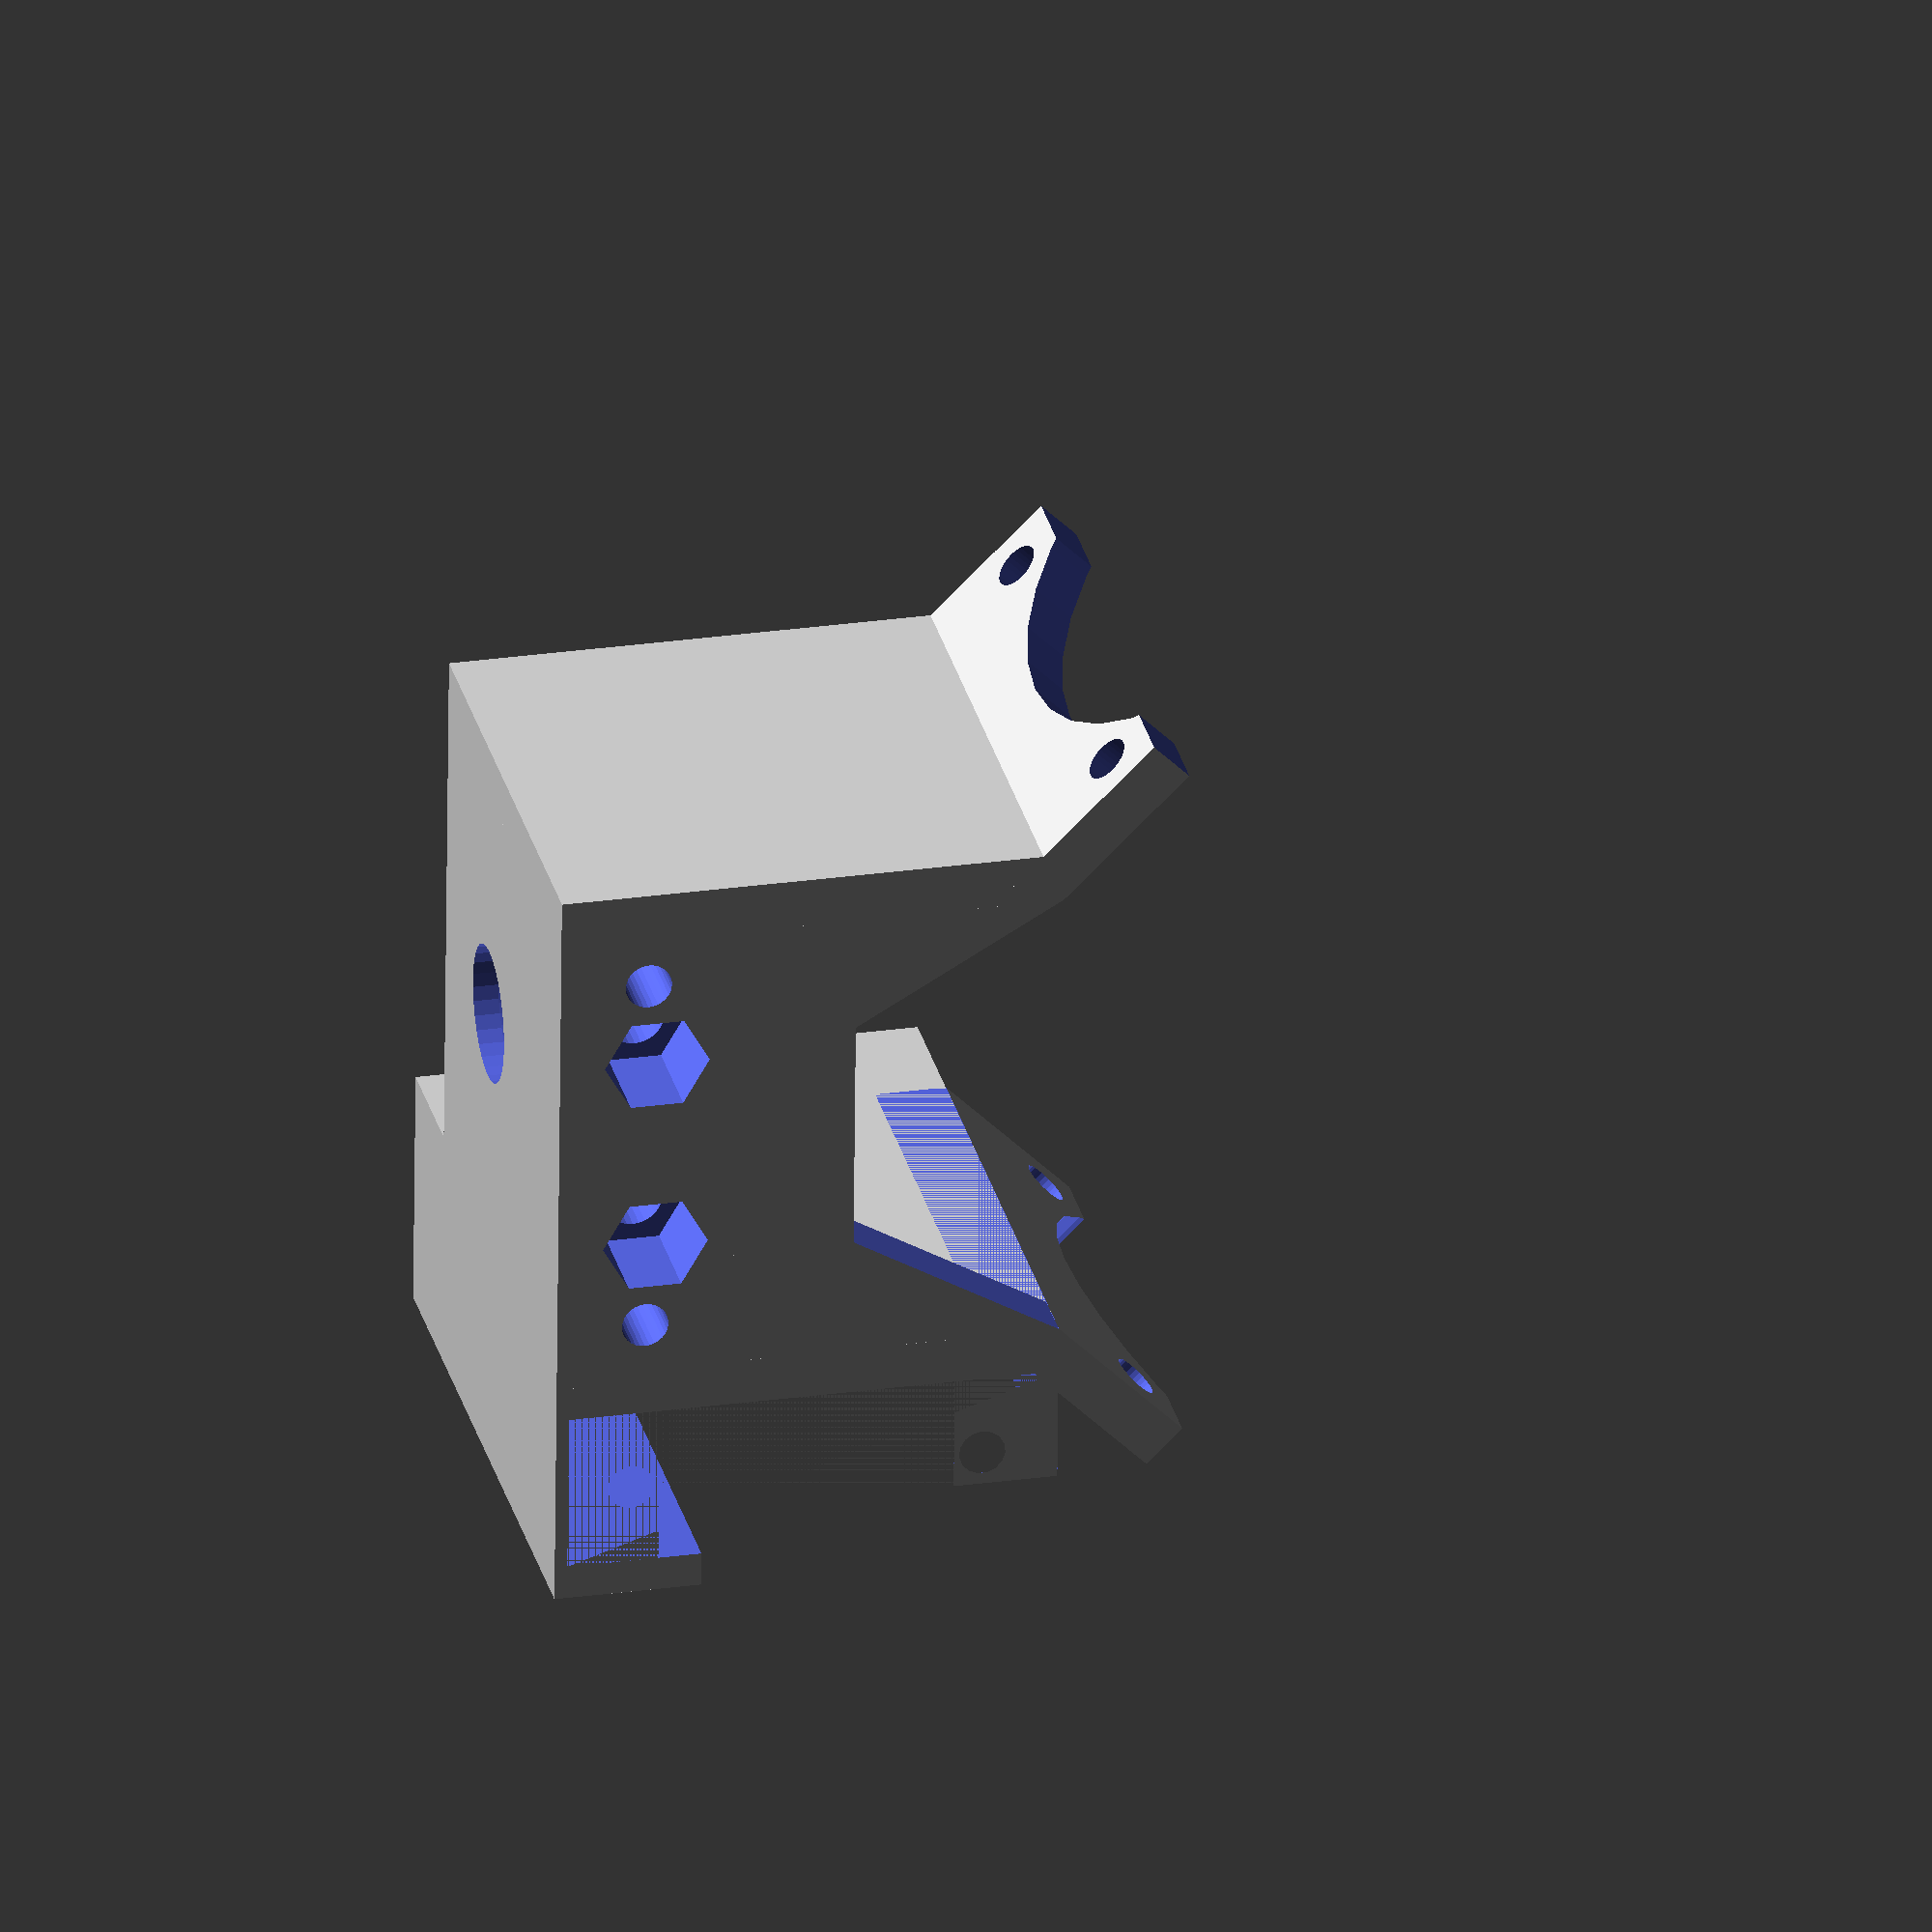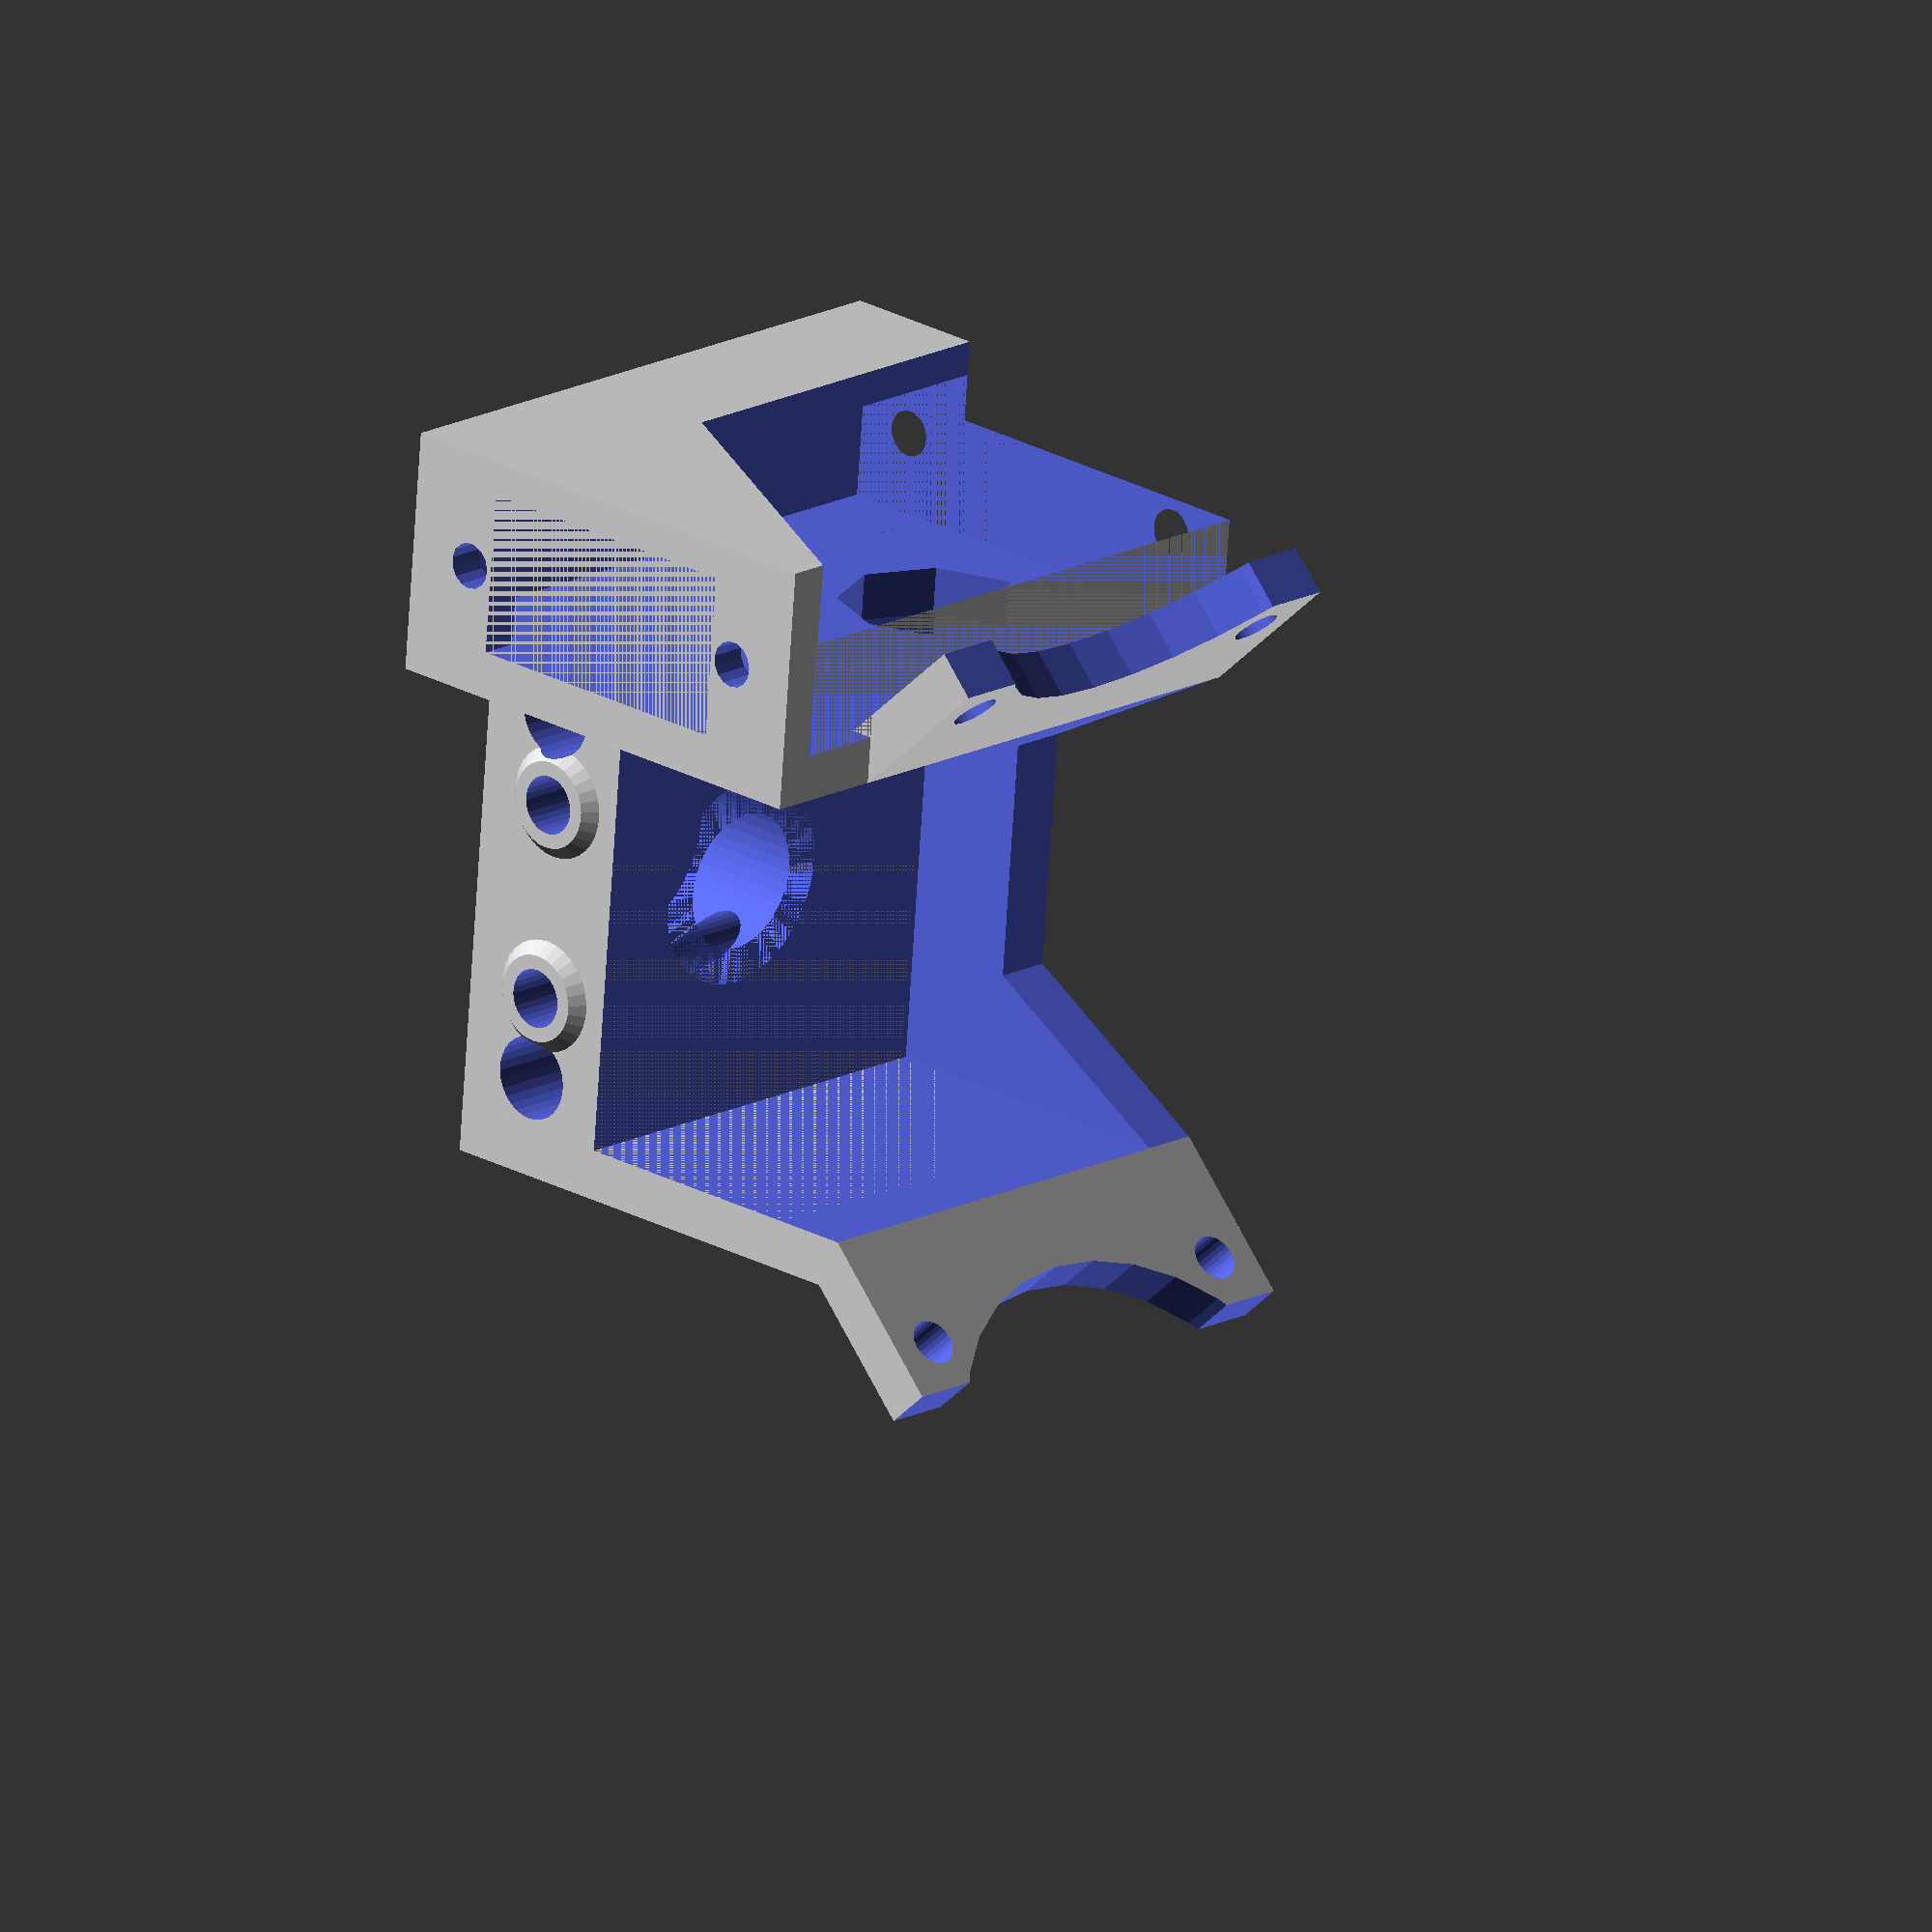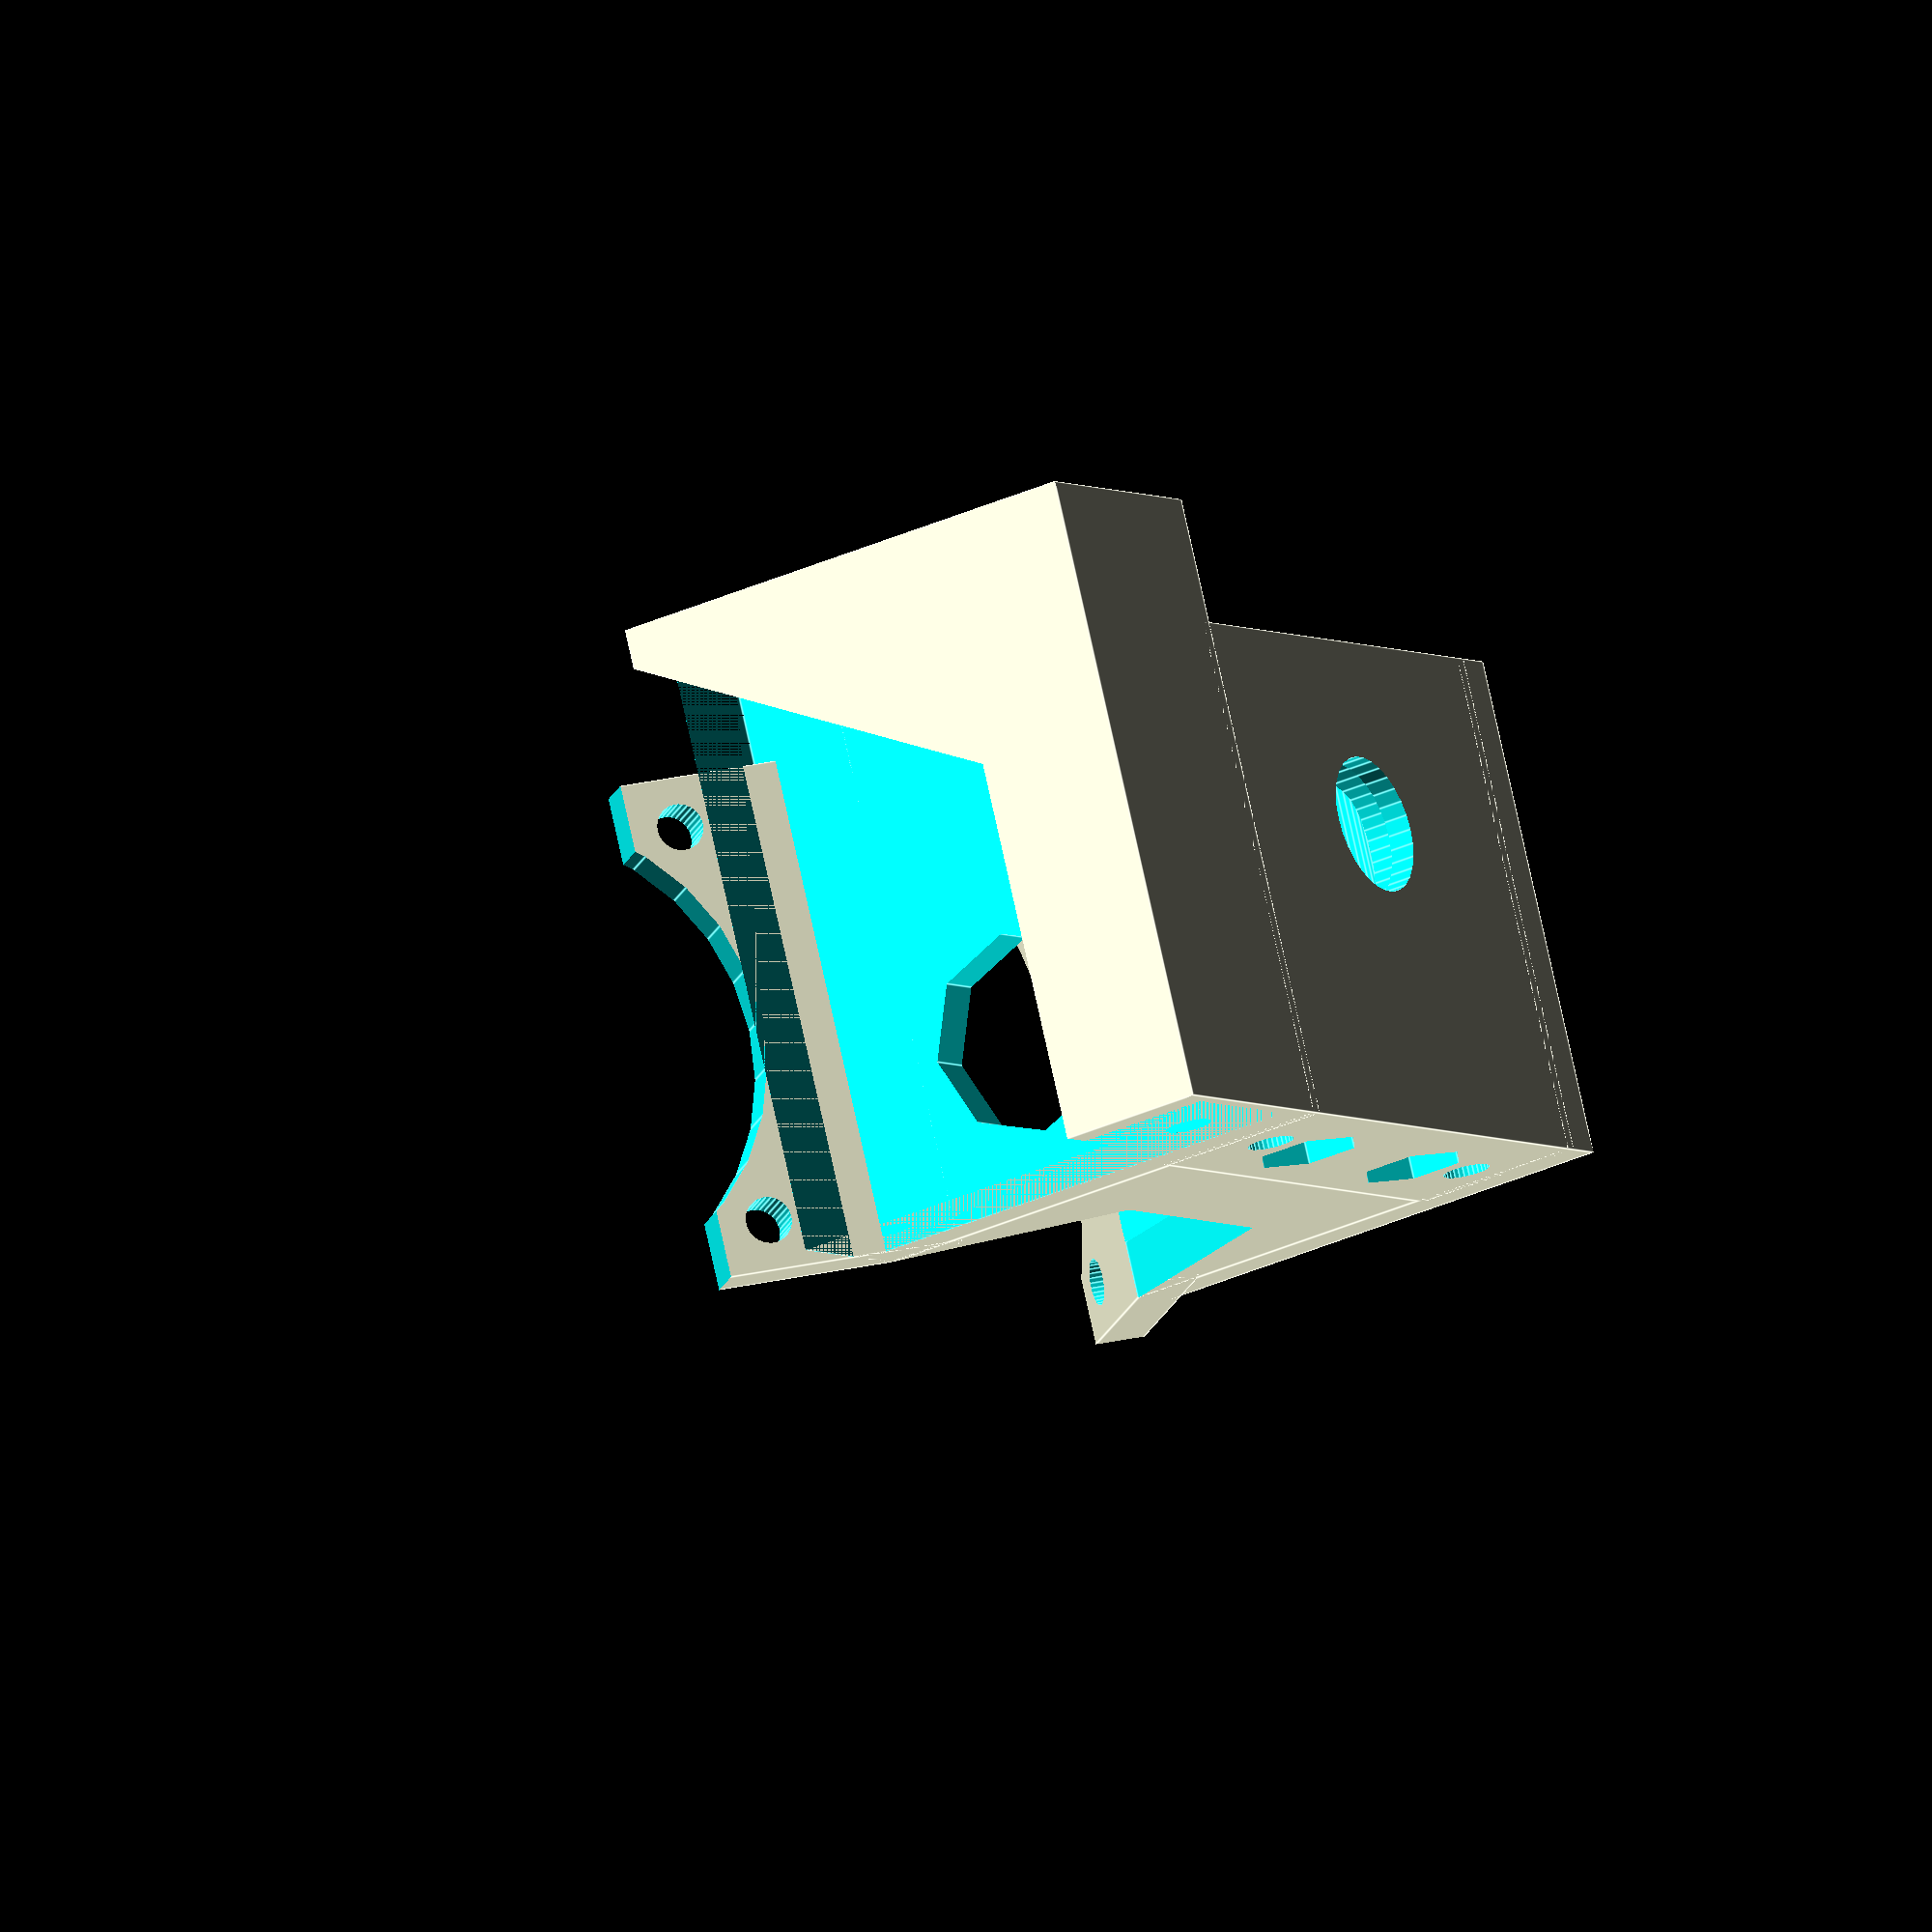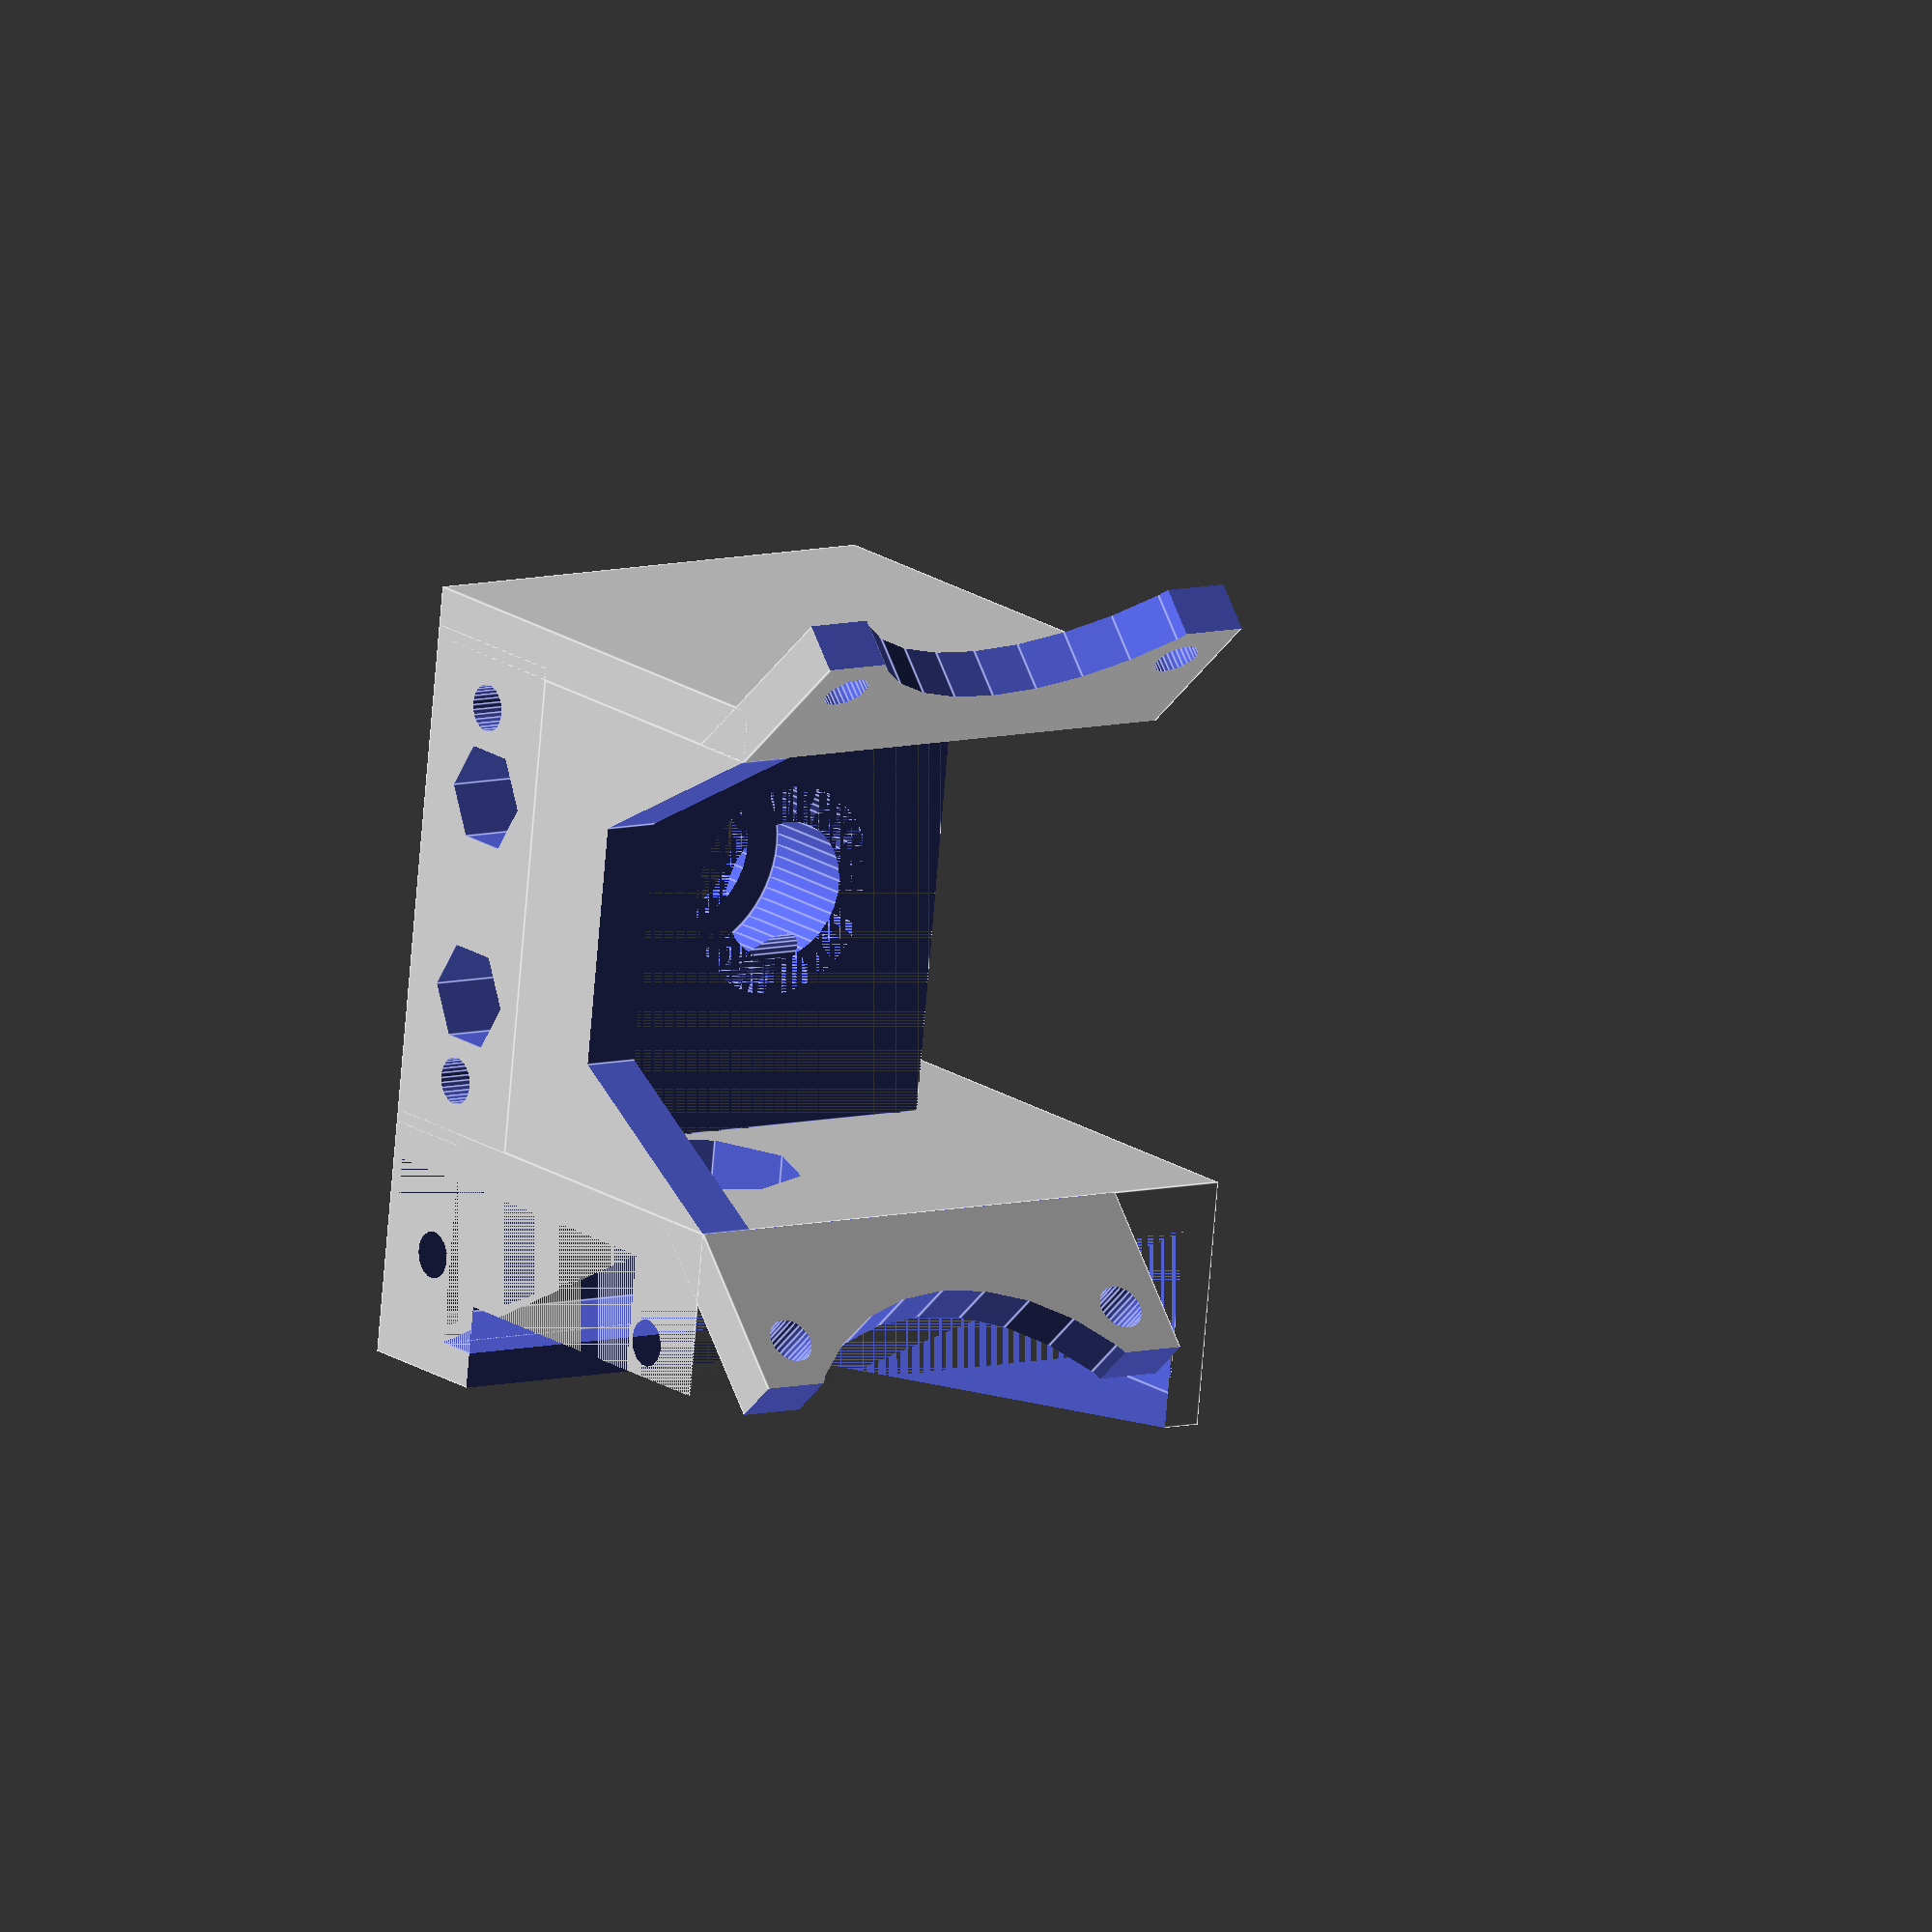
<openscad>
// Prusa I3 E3D-v5 Auto Levelling Carriage
// Created by David "N3MIS15" Gray 2014

heatsink_outer		= 16;		// Outside of nozzle mounting groove
heatsink_inner		= 12;		// Inside of nozzle mounting groove
bowden_hotend		= true;		// If you have Bowden version or not ("false" requires carriage to be tapped)
heatsink_bolt		= 4;		// Bolt size to hold heatsink (3 or 4mm)
heatsink_nut		= 7.66;		// Nut size from point to point (M3=6.01, M4=7.66)
bowden_thread		= 11;		// Hole size for bowden mount (8.8 if using 1/8" BSP tap)
heatsink_side_fan	= true;		// Add fan on heatsink side
servo_side_fan		= true;		// Add fan on servo side
heatsink_fan		= false;	// Add fan to cool heatsink
servo_hole			= 7.11;		// Servo hole on servo arm
hole_padding		= 0.7;		// Extra allowance on holes (3mm hole becomes 3mm+padding)




// Heatsink bolt offsets
hsb_x_offset = (heatsink_inner/2)+(heatsink_bolt/2);
hsb_z_offset = -7+(5.75+(heatsink_bolt/2));

module fan() {
	difference(){
		translate([-3, 0, 0]) cube([56,40,4], center=true);
		cylinder(h=5, r=19, center=true, $fn=30);
		translate([-16, -16, 0]) cylinder(h=5, r=1.5+(hole_padding/2), center=true, $fn=30);
		translate([-16, 16, 0]) cylinder(h=5, r=1.5+(hole_padding/2), center=true, $fn=30);
		translate([8, 0, 0]) cube([40,41,5], center=true);
	}
}

module servo_box() {
	difference(){
		if(bowden_hotend == true) {
			translate([-28.75, -5, 13]) cube([19.5,50,40], center=true);
		}
		else {
			translate([-28.75, -5, 10]) cube([19.5,50,46], center=true);
		}
		translate([-29.25, -3.5, 13.5]) cube([13,47,39], center=true);
		translate([-29.25, -5, 13]) cube([13,50,23.5], center=true);
		translate([-29.25,0,-1]) rotate([90,0,0]) cylinder(h=65, r=1.5+(hole_padding/2), center=true, $fn=15);
		translate([-29.25,0,27]) rotate([90,0,0]) cylinder(h=65, r=1.5+(hole_padding/2), center=true, $fn=15);
		translate([-37, 7, 35]) rotate([90,0,90]) cylinder(h=10, r=35, center=true, $fn=6);
		translate([-21, 7, 15]) rotate([90,0,90]) cylinder(h=10, r=8, center=true, $fn=8);
	}
}

module main_body() {
	difference(){
		union() {
			if(bowden_hotend == true) {
				cube([40,40,14], center=true);
				translate([21, 0, 13]) cube([4,40,40], center=true);
			}
			else {
				translate([0, 0, -3]) cube([40,40,20], center=true);
				translate([21, 0, 10]) cube([4,40,46], center=true);
			}

			// Fan mount (heatsink)
			if(heatsink_fan == true) {	
				translate([0, -22, 26]) rotate([90,270,0]) fan();
				translate([0, -22, 0]) cube([40,4,14], center=true);
				translate([21.5, -22, 3.5]) cube([3,4,21], center=true);
				// Heatsink bolt dimples
				translate([-hsb_x_offset,-24.5,hsb_z_offset]) rotate([90,0,180]) cylinder(h=1, r1=(heatsink_bolt*1.75)/2, r2=(heatsink_bolt*2.25)/2, center=true, $fn=30);
				translate([hsb_x_offset,-24.5,hsb_z_offset]) rotate([90,0,180]) cylinder(h=1, r1=(heatsink_bolt*1.75)/2, r2=(heatsink_bolt*2.25)/2, center=true, $fn=30);
			}
			else {
				// Heatsink bolt dimples
				translate([-hsb_x_offset,-20.5,hsb_z_offset]) rotate([90,0,180]) cylinder(h=1, r1=(heatsink_bolt*1.75)/2, r2=(heatsink_bolt*2.25)/2, center=true, $fn=30);
				translate([hsb_x_offset,-20.5,hsb_z_offset]) rotate([90,0,180]) cylinder(h=1, r1=(heatsink_bolt*1.75)/2, r2=(heatsink_bolt*2.25)/2, center=true, $fn=30);
			}

			// Fan mount (heatsink side)
			if(heatsink_side_fan == true) {
				translate([38.8, 0, 50]) rotate([0,-45,0]) fan();
			}

			// Fan mount (servo side)
			if(servo_side_fan == true) {
				translate([-38.8, 0, 50]) rotate([0,-45,180]) fan();
			}

			// Back wall
			translate([0, 17.5, 20]) cube([38,5,26], center=true);
		}

		// CUTOUTS
		// Bowden thread
		translate([0,-5,]) cylinder(h=30, r=bowden_thread/2, center=true, $fn=30);

		// Heatsink Hole
		translate([0,-5,1]) cylinder(h=12, r=(heatsink_outer/2)+(hole_padding/2), center=true, $fn=60);

		// Carriage mount holes
		translate([-15,0,0]) rotate([90,0,0]) cylinder(h=60, r=1.5+(hole_padding/2), center=true, $fn=30);
		translate([-15,-15,0]) rotate([90,0,0]) cylinder(h=40, r=3+(hole_padding/2), center=true, $fn=30);
		translate([15,0,0]) rotate([90,0,0]) cylinder(h=60, r=1.5+(hole_padding/2), center=true, $fn=30);
		translate([15,-15,0]) rotate([90,0,0]) cylinder(h=40, r=3+(hole_padding/2), center=true, $fn=30);

		// Heatsink bolts
		translate([-hsb_x_offset,0,hsb_z_offset]) rotate([90,0,0]) cylinder(h=60, r=(heatsink_bolt/2)+(hole_padding/2), center=true, $fn=30);
		translate([hsb_x_offset,0,hsb_z_offset]) rotate([90,0,0]) cylinder(h=60, r=(heatsink_bolt/2)+(hole_padding/2), center=true, $fn=30);

		// Heatsink nuts
		translate([-hsb_x_offset,16.1,hsb_z_offset]) rotate([90,90,0]) cylinder(h=8, r=(heatsink_nut/2)+(hole_padding/2), center=true, $fn=6);
		translate([hsb_x_offset,16.1,hsb_z_offset]) rotate([90,90,0]) cylinder(h=8, r=(heatsink_nut/2)+(hole_padding/2), center=true, $fn=6);

		// Back wall
		translate([0, -2.5, 21]) cube([38,36,28], center=true);
		translate([0, -2.5, 33]) rotate([90,0,0]) cylinder(h=60, r=19, center=true, $fn=6);
	}
	servo_box();
}

module servo_arm() {
	difference(){
		union() {
			cylinder(h=4.5, r=5.5, center=true, $fn=30);
			translate([0, -19.5, 0]) cube([11,39,4.5], center=true);
			translate([0, -42, 0]) cube([20,8,4.5], center=true);
		}

		// CUTOUTS
		// Servo hole
		cylinder(h=4.5, r=(servo_hole/2)+(hole_padding/2), center=true, $fn=30);

		translate([0, 0, 1.5]) {
			hull() {
				cylinder(h=1.5, r=3+(hole_padding/2), center=true, $fn=30);
				translate([0, -16.5, 0]) cylinder(h=1.5, r=2+(hole_padding/2), center=true, $fn=30);
			}
		}

		// Endstop holes
		translate([0, -42, 0]) {
			translate([5, 0, 0]) cylinder(h=4.5, r=1.5+(hole_padding/2), center=true, $fn=30);
			translate([-5, 0, 0]) cylinder(h=4.5, r=1.5+(hole_padding/2), center=true, $fn=30);
		}
	}
}

main_body();
//servo_arm();
</openscad>
<views>
elev=333.8 azim=267.5 roll=257.3 proj=o view=solid
elev=336.5 azim=95.2 roll=313.3 proj=o view=wireframe
elev=211.8 azim=23.0 roll=56.6 proj=o view=edges
elev=342.3 azim=275.9 roll=323.6 proj=o view=edges
</views>
